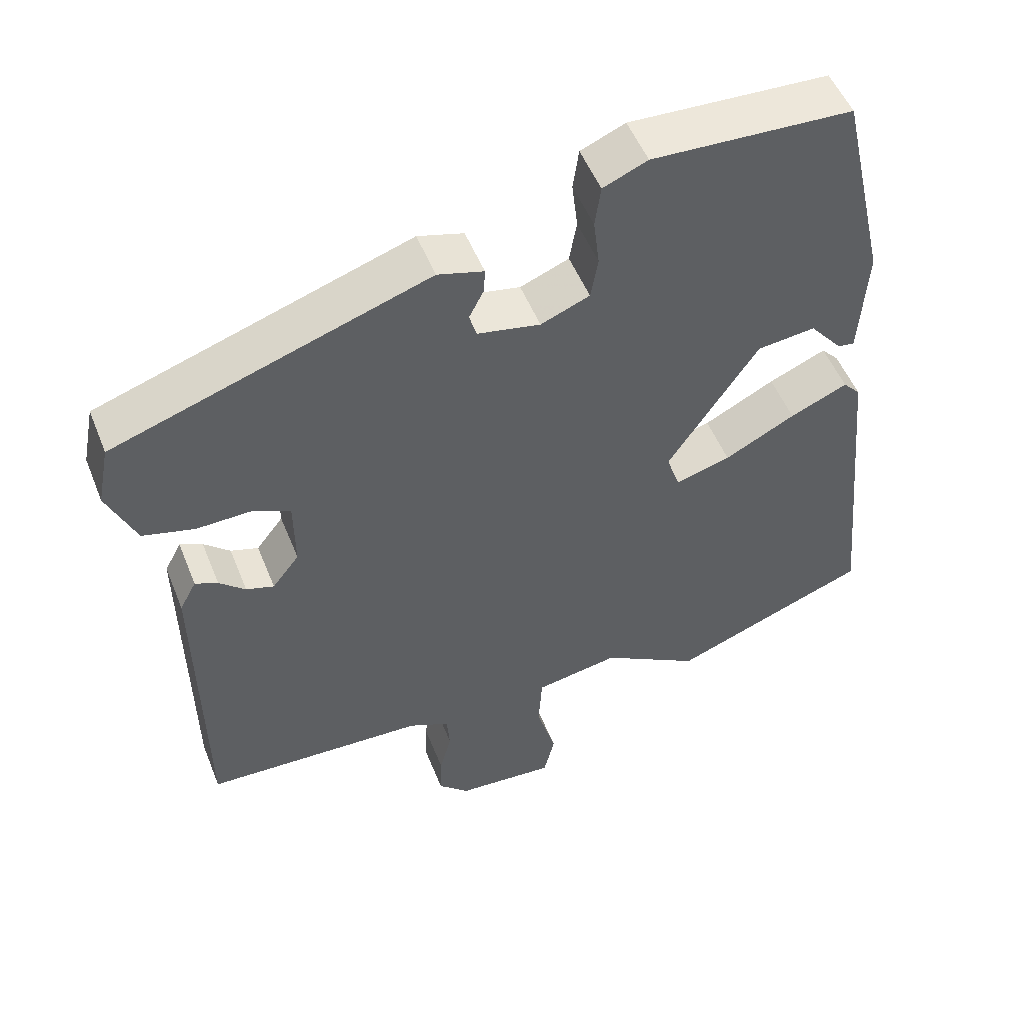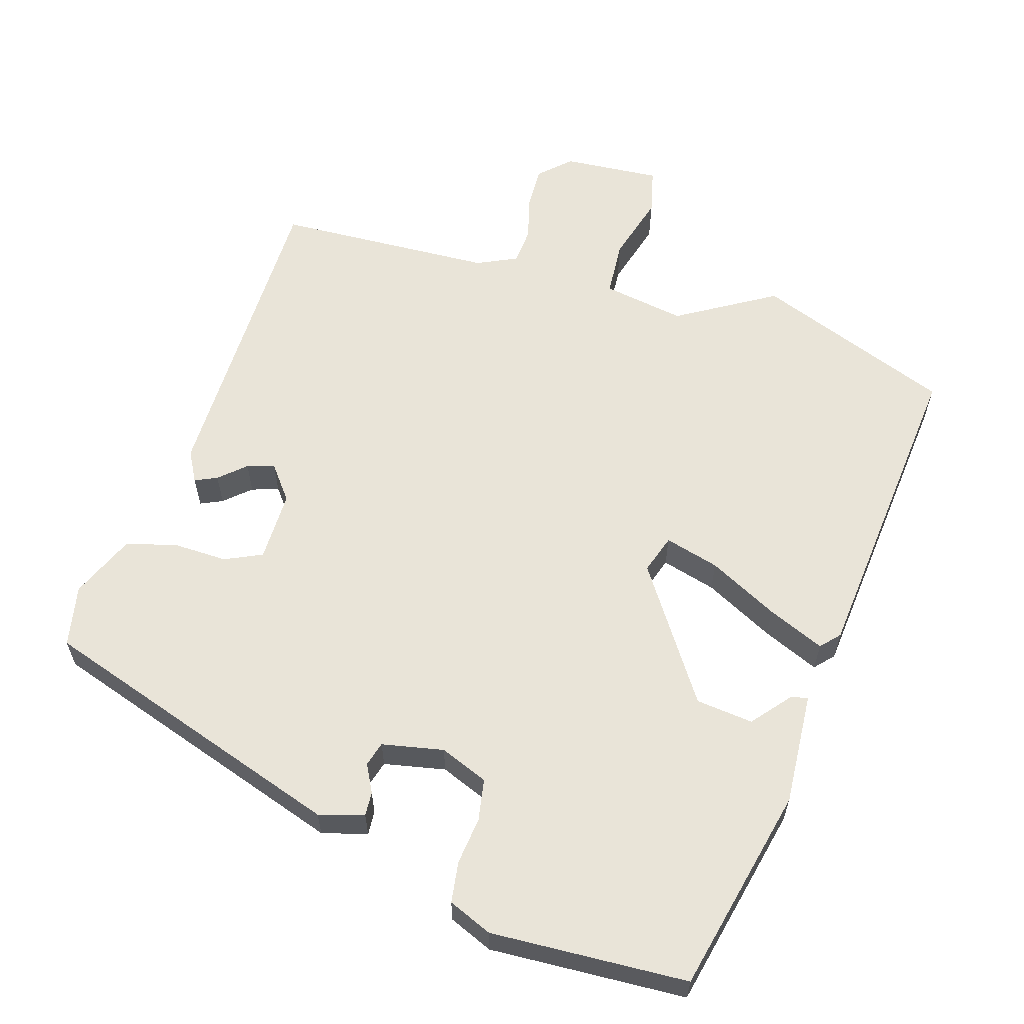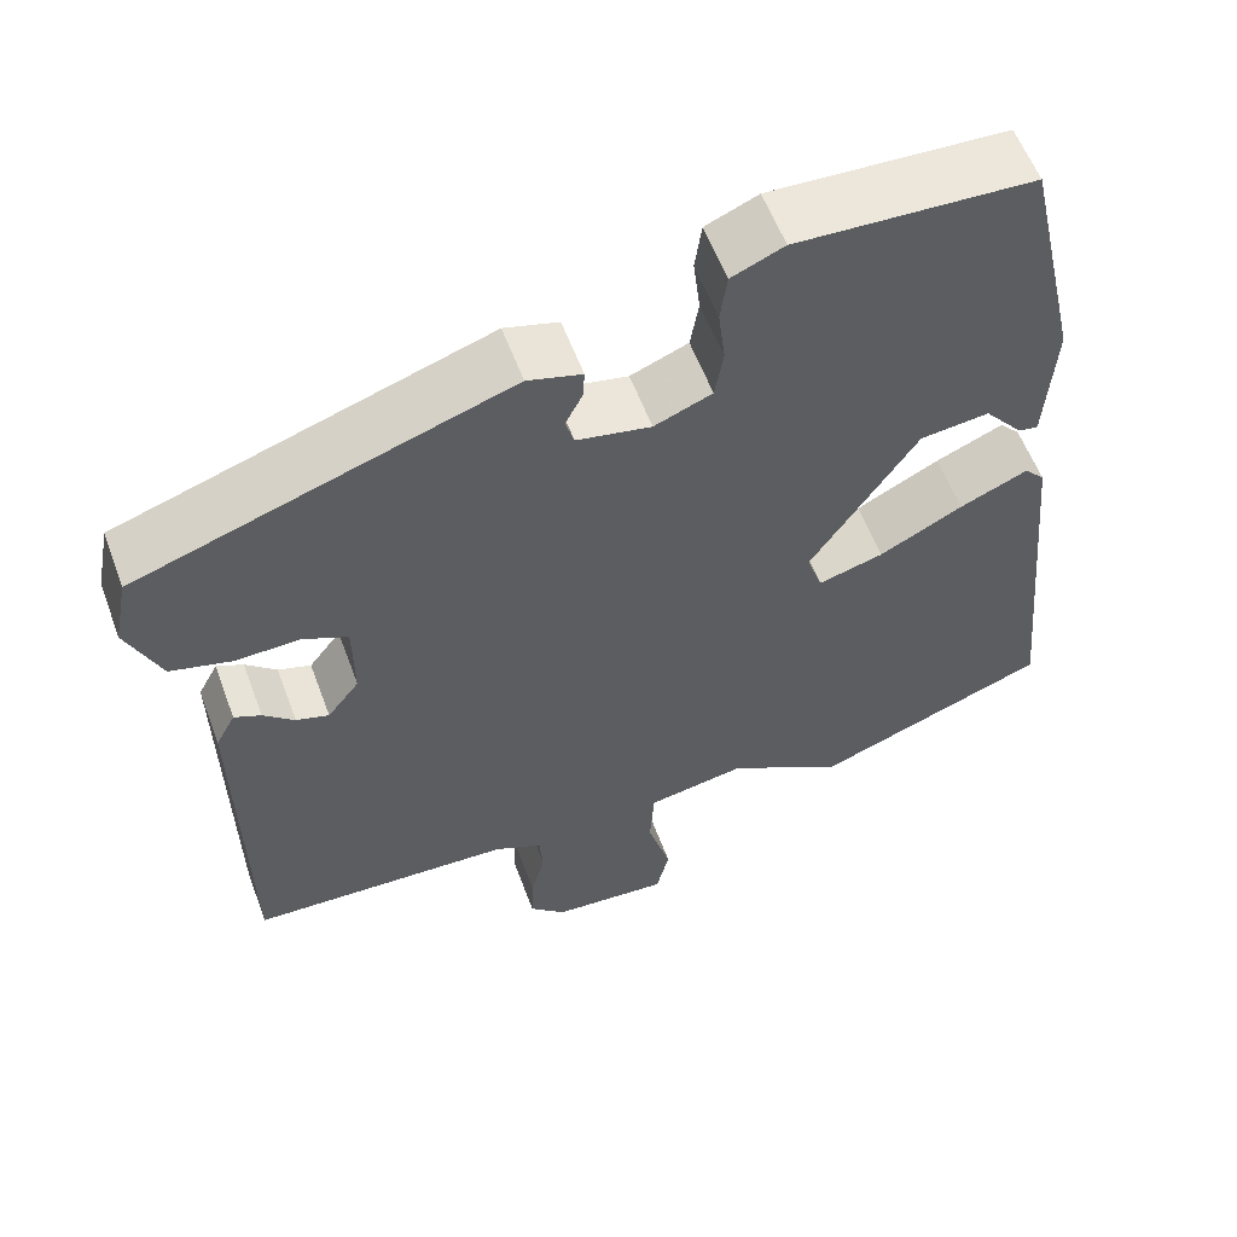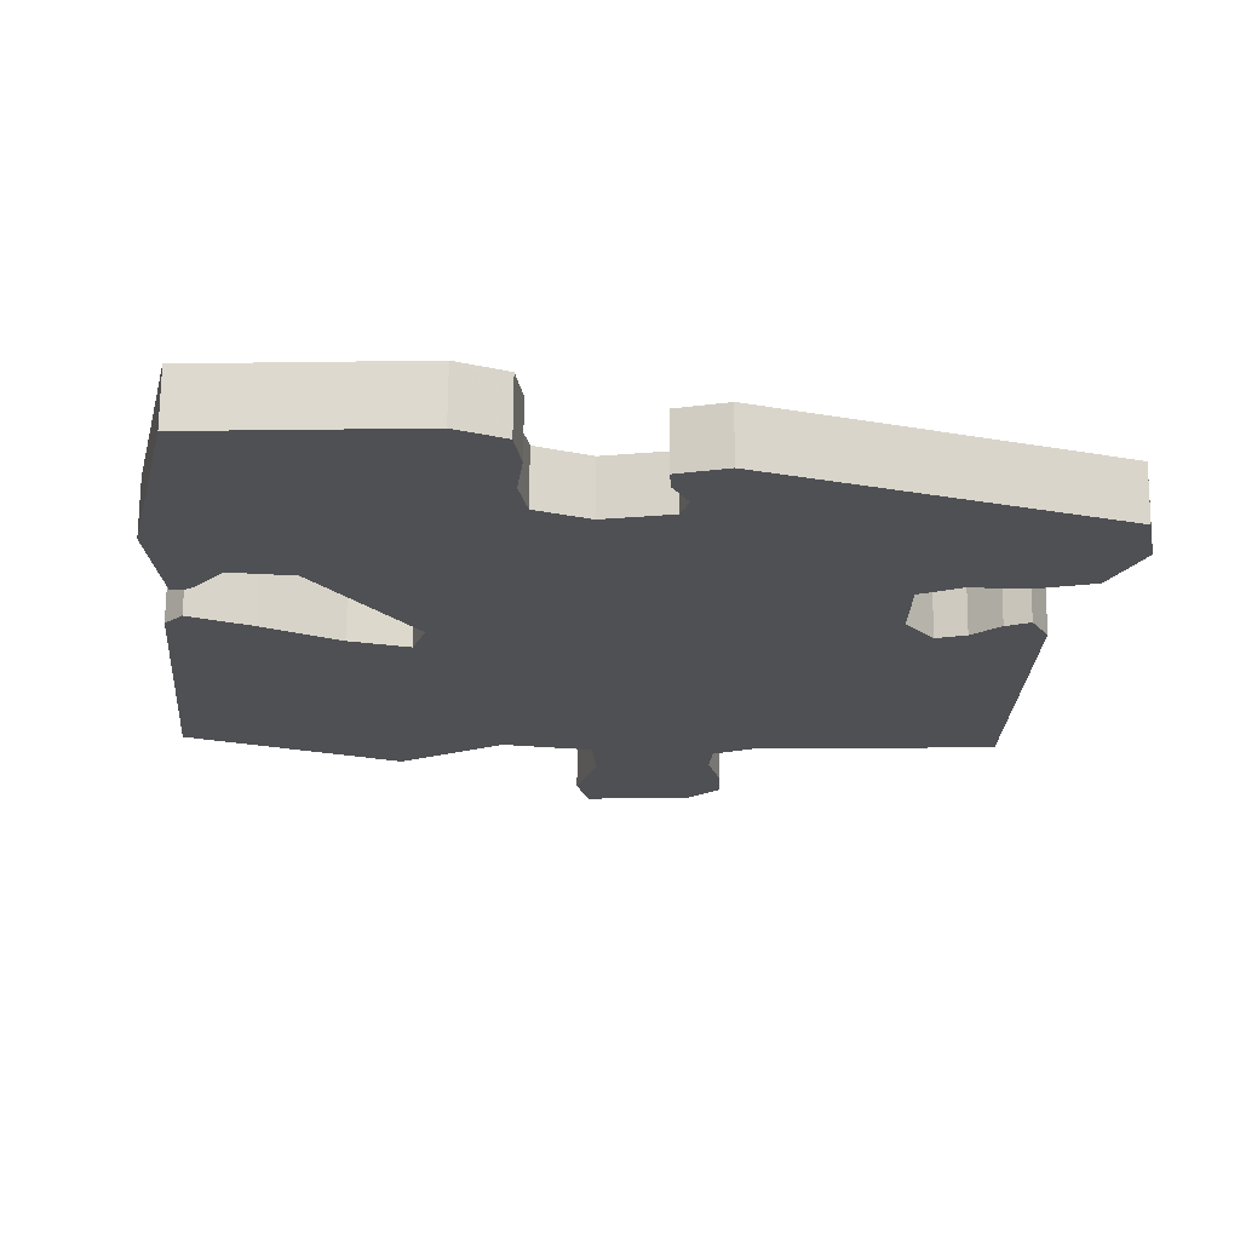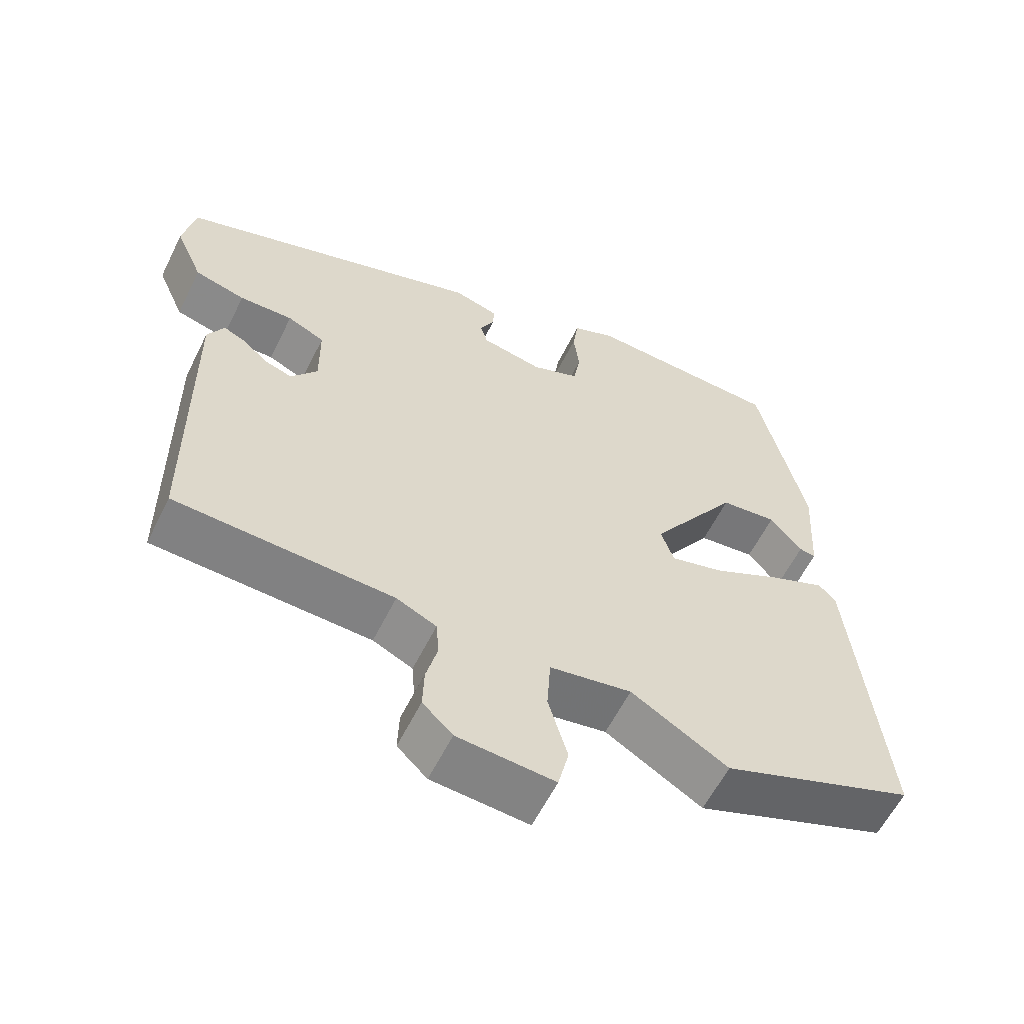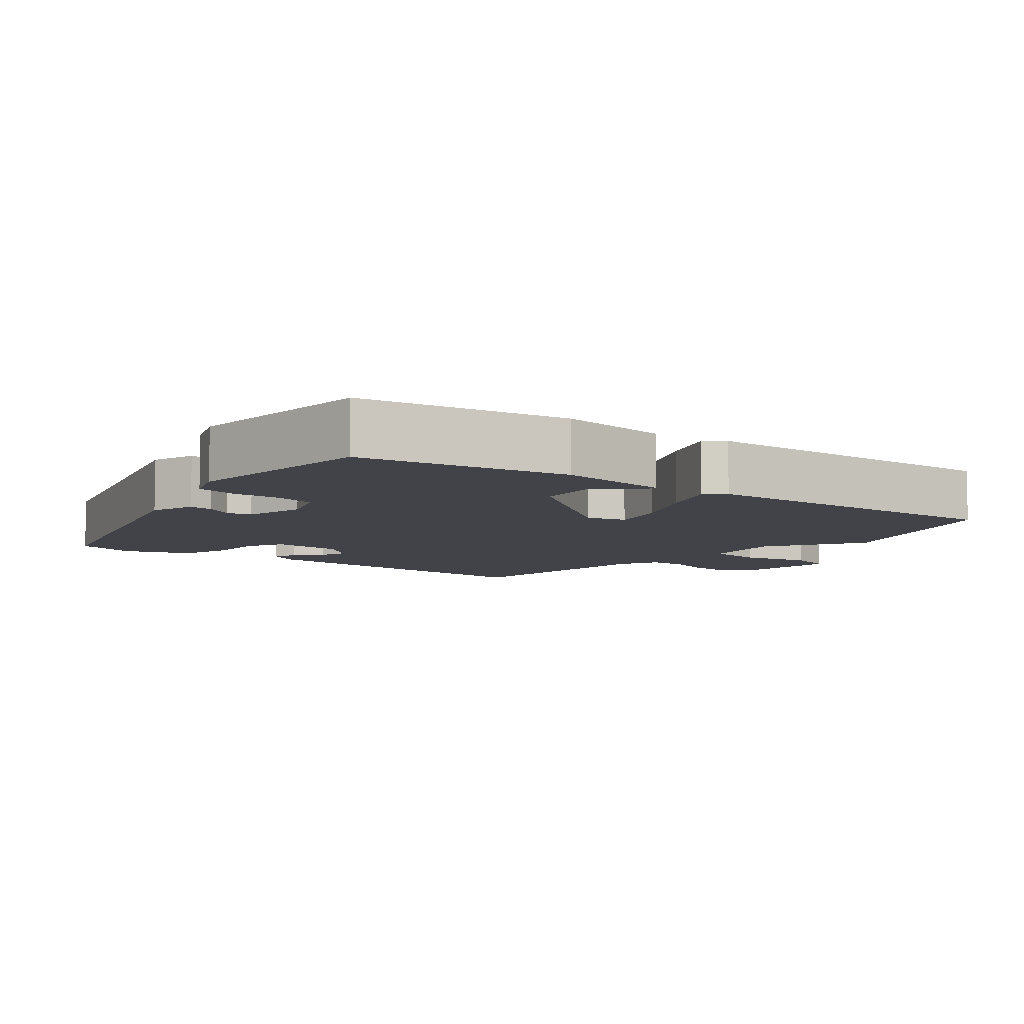
<metadata>
{"format":"obj","ext":"obj","renderer":"f3d","projection":"perspective","resolution":1024,"background":"white","views":[{"elev":51.7,"azim":-21.5,"up":"+Z"},{"elev":60.5,"azim":16.8,"up":"+Y"},{"elev":57.8,"azim":-20.3,"up":"+Z"},{"elev":70.8,"azim":-179.5,"up":"+Z"},{"elev":-59.7,"azim":-26.3,"up":"+Z"},{"elev":-7.6,"azim":48.8,"up":"+Y"}]}
</metadata>
<code>
v -0.461 0.07 -0.486
v -0.466 0.07 -0.039
v -0.443 0.07 0.004
v -0.412 0.07 -0.01
v -0.376 0.07 -0.042
v -0.338 0.07 -0.054
v -0.301 0.07 -0.006
v -0.302 0.07 0.093
v -0.354 0.07 0.117
v -0.429 0.07 0.115
v -0.5 0.07 0.134
v -0.539 0.07 0.224
v -0.522 0.07 0.31
v -0.091 0.07 0.454
v -0.028 0.07 0.436
v -0.03 0.07 0.402
v -0.05 0.07 0.363
v -0.04 0.07 0.329
v 0.046 0.07 0.312
v 0.113 0.07 0.339
v 0.123 0.07 0.397
v 0.115 0.07 0.464
v 0.123 0.07 0.521
v 0.184 0.07 0.547
v 0.459 0.07 0.534
v 0.525 0.07 0.245
v 0.515 0.07 0.088
v 0.492 0.07 0.092
v 0.447 0.07 0.146
v 0.367 0.07 0.137
v 0.243 0.07 -0.048
v 0.261 0.07 -0.102
v 0.337 0.07 -0.081
v 0.434 0.07 -0.031
v 0.513 0.07 0.003
v 0.537 0.07 -0.023
v 0.581 0.07 -0.469
v 0.308 0.07 -0.573
v 0.172 0.07 -0.492
v 0.057 0.07 -0.512
v 0.052 0.07 -0.59
v 0.079 0.07 -0.684
v 0.064 0.07 -0.747
v -0.072 0.07 -0.737
v -0.114 0.07 -0.697
v -0.112 0.07 -0.638
v -0.096 0.07 -0.576
v -0.1 0.07 -0.525
v -0.156 0.07 -0.499
v -0.461 0 -0.486
v -0.466 0 -0.039
v -0.443 0 0.004
v -0.412 0 -0.01
v -0.376 0 -0.042
v -0.338 0 -0.054
v -0.301 0 -0.006
v -0.302 0 0.093
v -0.354 0 0.117
v -0.429 0 0.115
v -0.5 0 0.134
v -0.539 0 0.224
v -0.522 0 0.31
v -0.091 0 0.454
v -0.028 0 0.436
v -0.03 0 0.402
v -0.05 0 0.363
v -0.04 0 0.329
v 0.046 0 0.312
v 0.113 0 0.339
v 0.123 0 0.397
v 0.115 0 0.464
v 0.123 0 0.521
v 0.184 0 0.547
v 0.459 0 0.534
v 0.525 0 0.245
v 0.515 0 0.088
v 0.492 0 0.092
v 0.447 0 0.146
v 0.367 0 0.137
v 0.243 0 -0.048
v 0.261 0 -0.102
v 0.337 0 -0.081
v 0.434 0 -0.031
v 0.513 0 0.003
v 0.537 0 -0.023
v 0.581 0 -0.469
v 0.308 0 -0.573
v 0.172 0 -0.492
v 0.057 0 -0.512
v 0.052 0 -0.59
v 0.079 0 -0.684
v 0.064 0 -0.747
v -0.072 0 -0.737
v -0.114 0 -0.697
v -0.112 0 -0.638
v -0.096 0 -0.576
v -0.1 0 -0.525
v -0.156 0 -0.499
f 44 45 46 47
f 44 47 48
f 41 42 43 44
f 40 41 44 48
f 39 40 48 49
f 37 38 39
f 33 34 35 36
f 33 36 37 39
f 26 27 28 29
f 26 29 30
f 25 26 30
f 24 25 30 31
f 21 22 23 24
f 20 21 24 31
f 14 15 16 17
f 14 17 18
f 13 14 18
f 12 13 18 19
f 9 10 11 12
f 8 9 12 19
f 2 3 4 5
f 2 5 6
f 1 2 6
f 49 1 6 7
f 32 33 39 49
f 20 31 32 49
f 19 20 49
f 7 8 19 49
f 96 95 94 93
f 97 96 93
f 93 92 91 90
f 97 93 90 89
f 98 97 89 88
f 88 87 86
f 85 84 83 82
f 88 86 85 82
f 78 77 76 75
f 79 78 75
f 79 75 74
f 80 79 74 73
f 73 72 71 70
f 80 73 70 69
f 66 65 64 63
f 67 66 63
f 67 63 62
f 68 67 62 61
f 61 60 59 58
f 68 61 58 57
f 54 53 52 51
f 55 54 51
f 55 51 50
f 56 55 50 98
f 98 88 82 81
f 98 81 80 69
f 98 69 68
f 98 68 57 56
f 1 50 51 2
f 2 51 52 3
f 3 52 53 4
f 4 53 54 5
f 5 54 55 6
f 6 55 56 7
f 7 56 57 8
f 8 57 58 9
f 9 58 59 10
f 10 59 60 11
f 11 60 61 12
f 12 61 62 13
f 13 62 63 14
f 14 63 64 15
f 15 64 65 16
f 16 65 66 17
f 17 66 67 18
f 18 67 68 19
f 19 68 69 20
f 20 69 70 21
f 21 70 71 22
f 22 71 72 23
f 23 72 73 24
f 24 73 74 25
f 25 74 75 26
f 26 75 76 27
f 27 76 77 28
f 28 77 78 29
f 29 78 79 30
f 30 79 80 31
f 31 80 81 32
f 32 81 82 33
f 33 82 83 34
f 34 83 84 35
f 35 84 85 36
f 36 85 86 37
f 37 86 87 38
f 38 87 88 39
f 39 88 89 40
f 40 89 90 41
f 41 90 91 42
f 42 91 92 43
f 43 92 93 44
f 44 93 94 45
f 45 94 95 46
f 46 95 96 47
f 47 96 97 48
f 48 97 98 49
f 49 98 50 1

</code>
